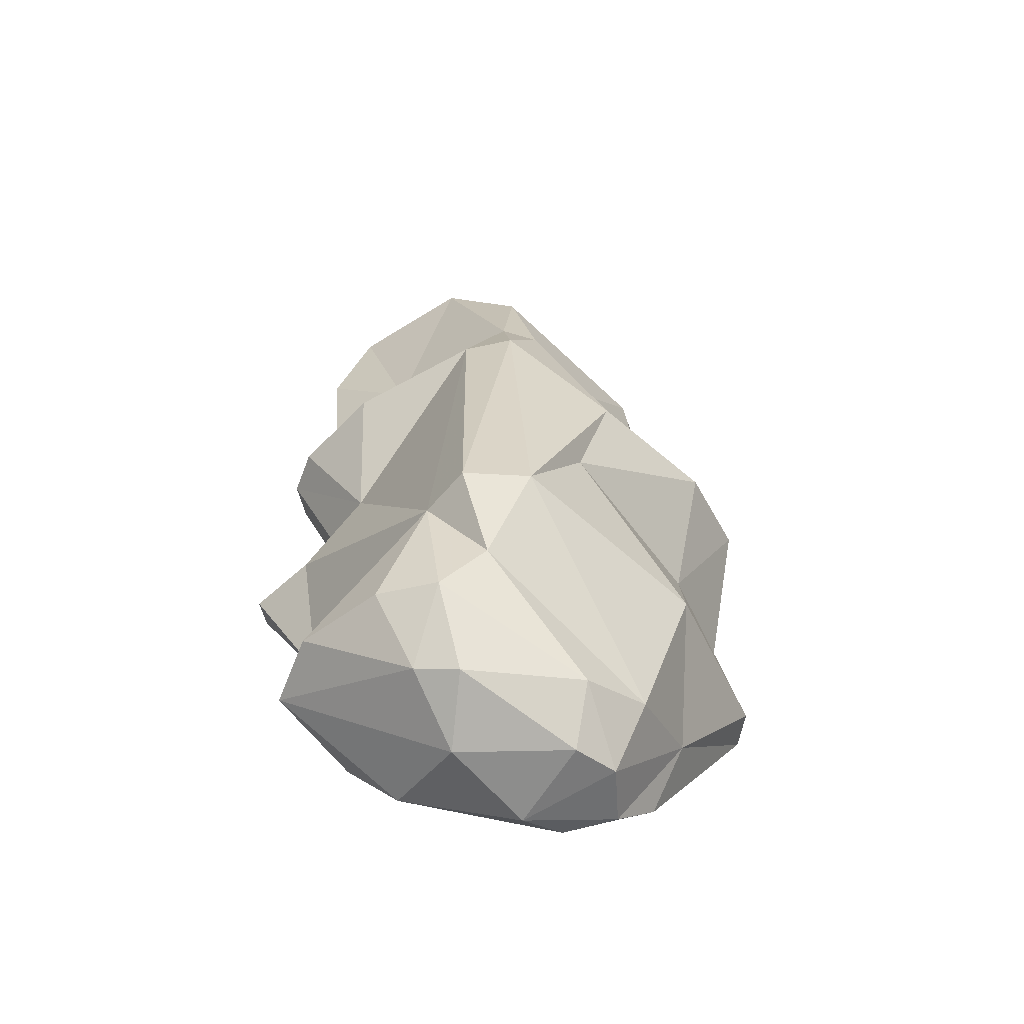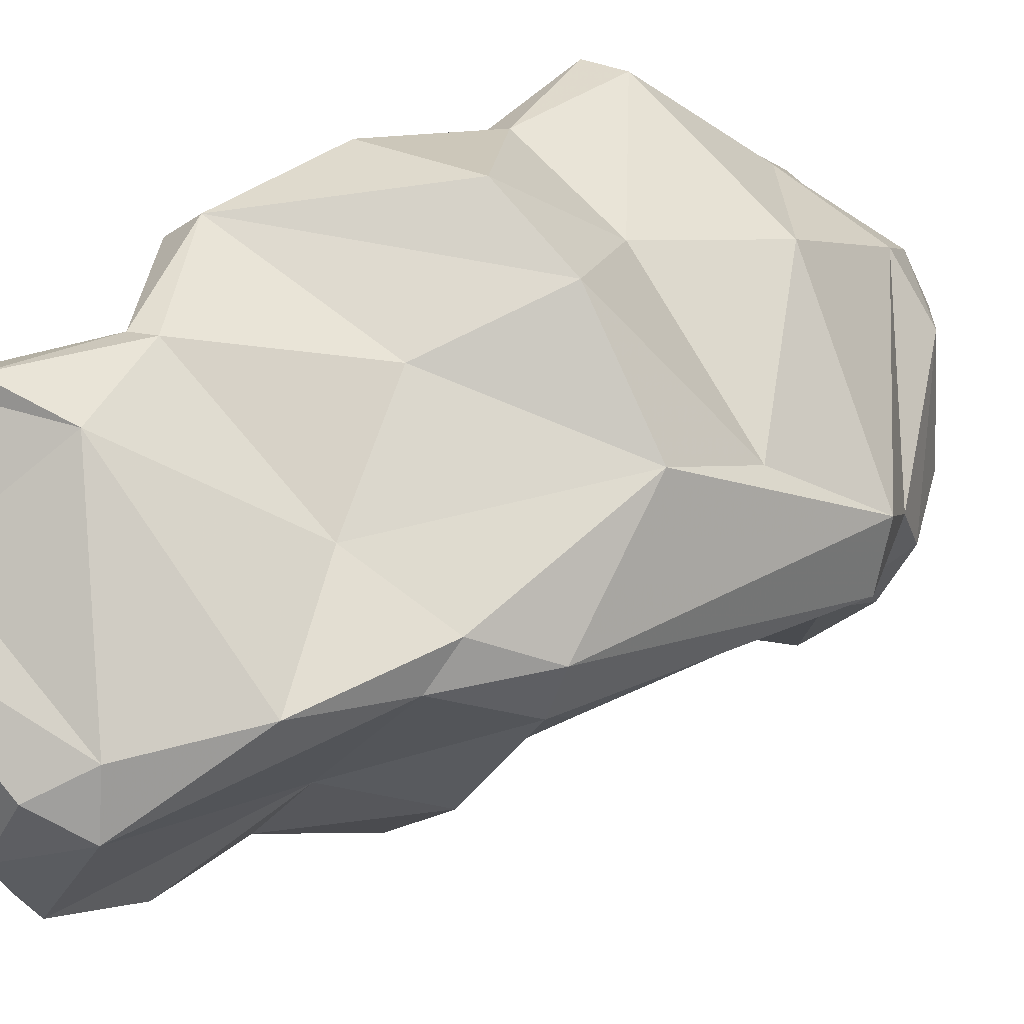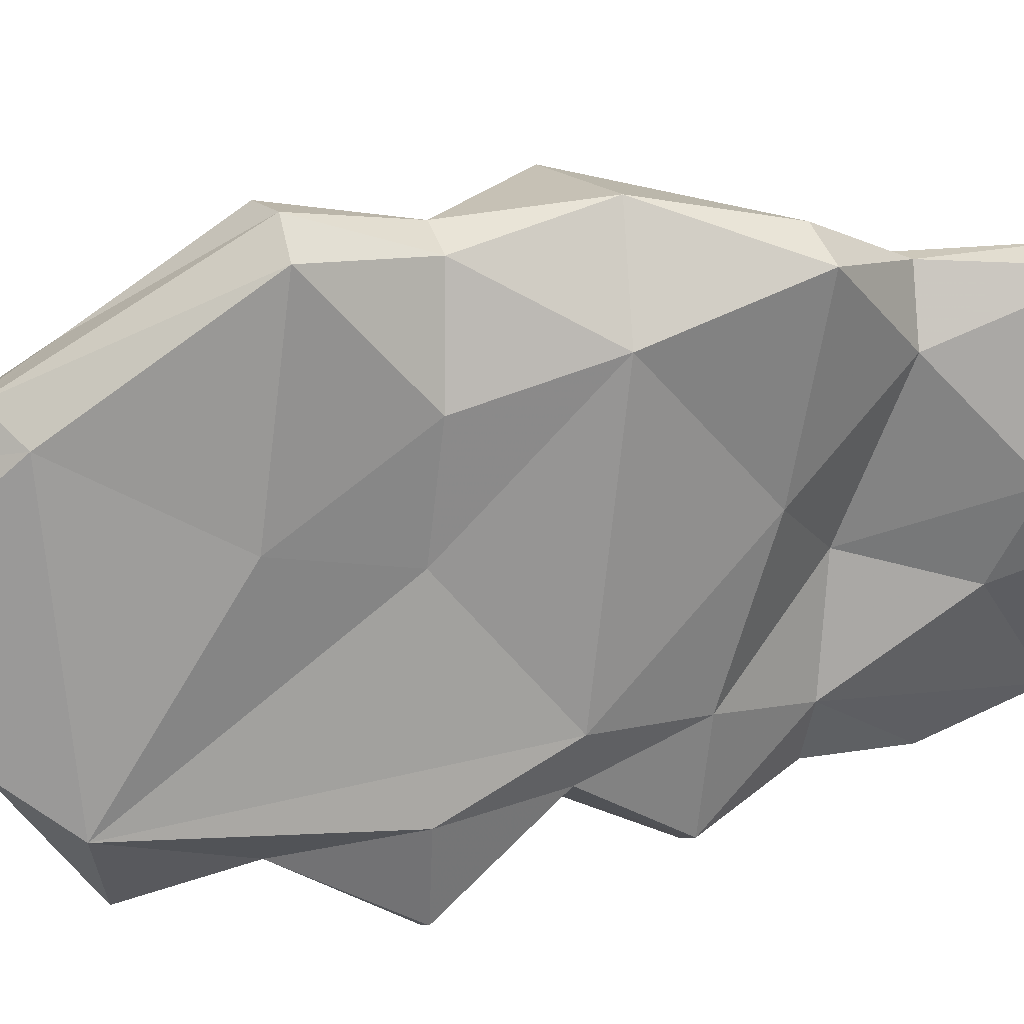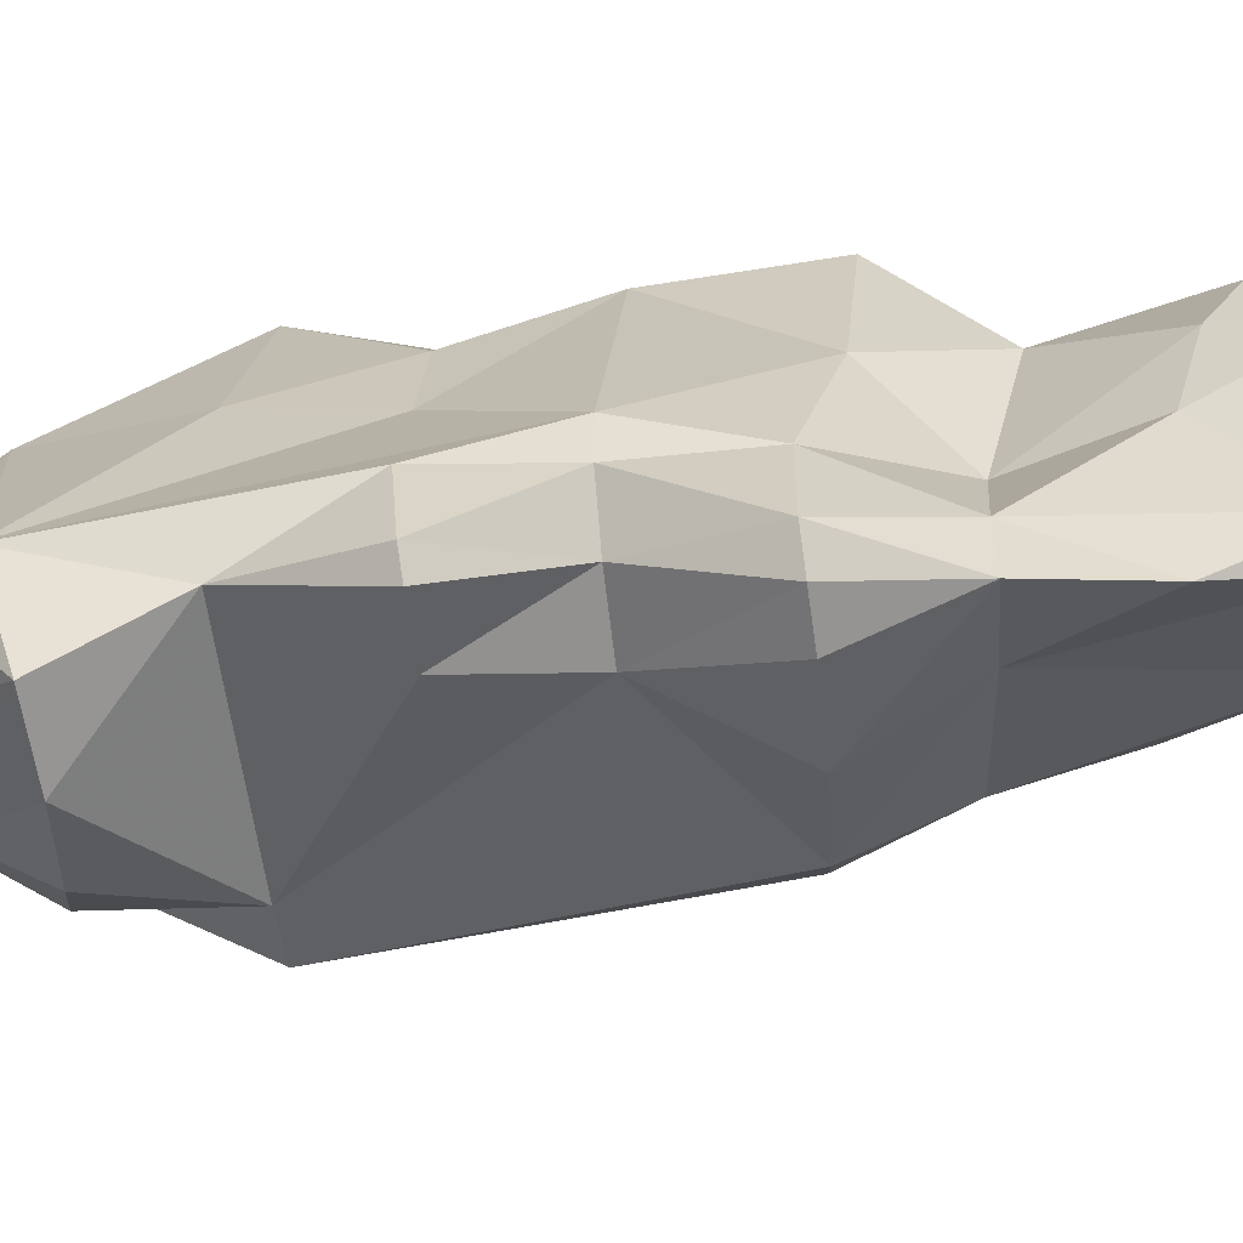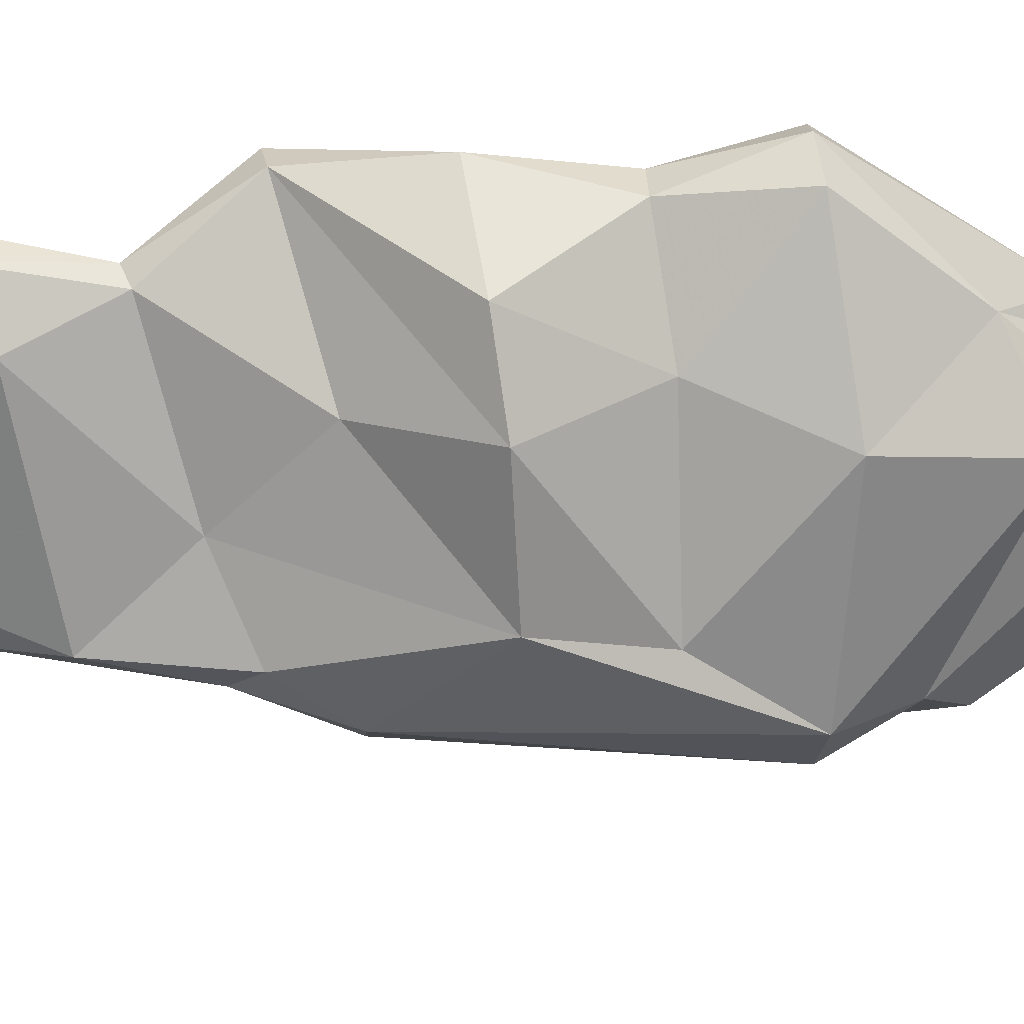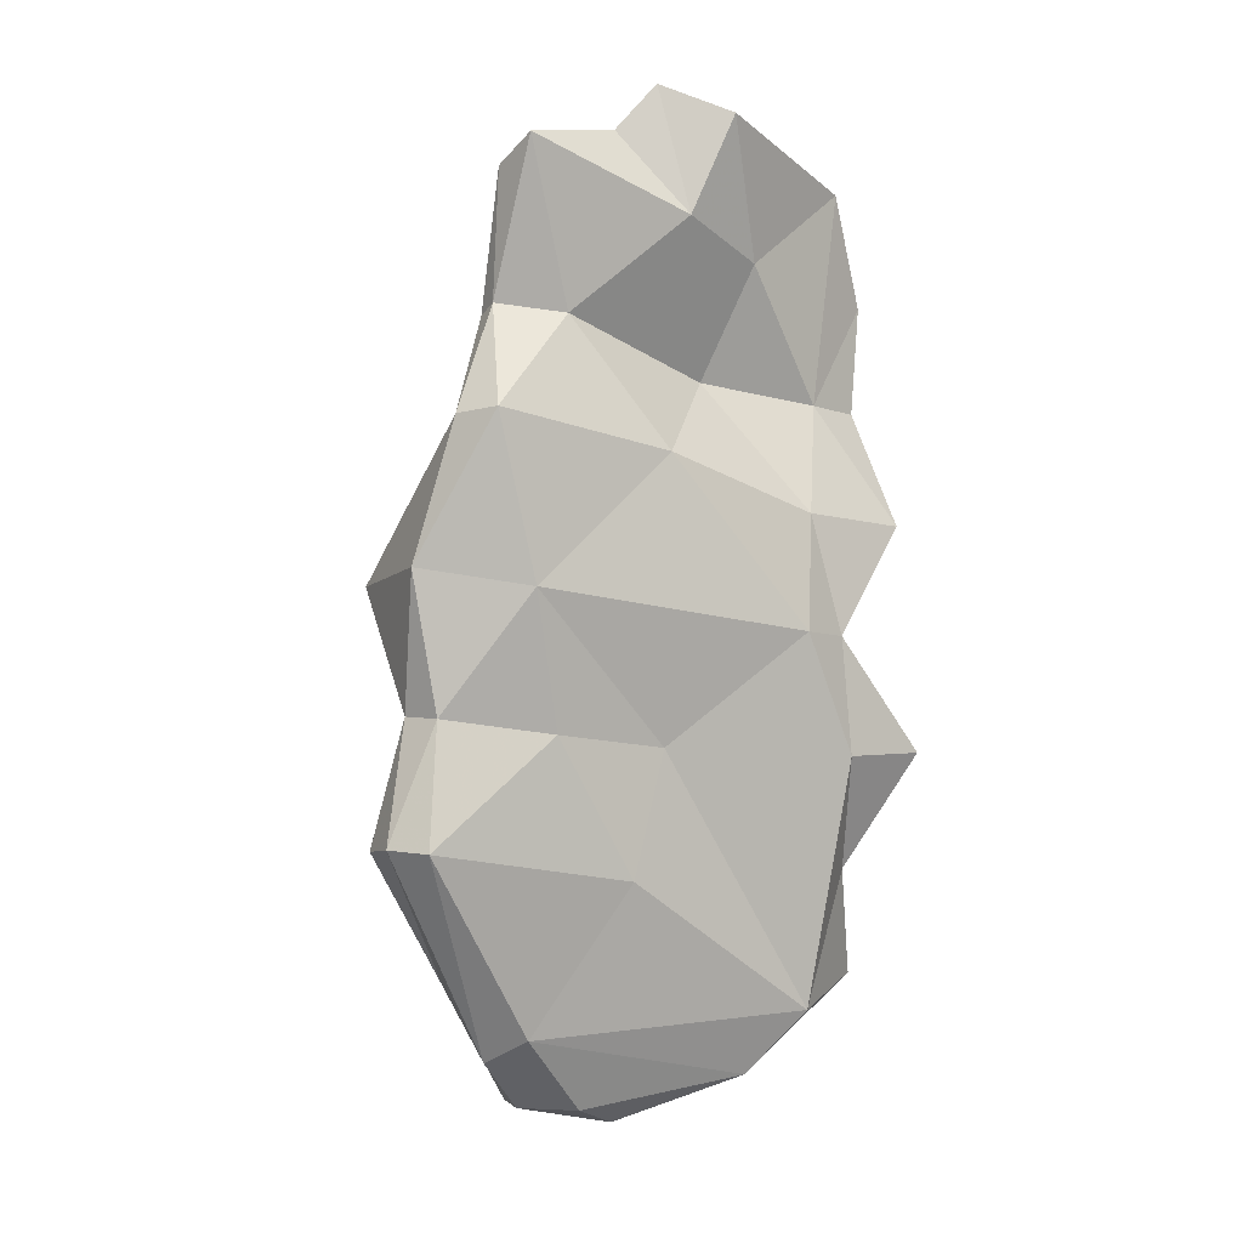
<metadata>
{"format":"obj","ext":"obj","renderer":"f3d","projection":"perspective","resolution":1024,"background":"white","views":[{"elev":-50.2,"azim":80.2,"up":"+Z"},{"elev":24.7,"azim":37.1,"up":"+Y"},{"elev":18.9,"azim":-118.0,"up":"+Y"},{"elev":-76.0,"azim":-92.1,"up":"+Y"},{"elev":59.2,"azim":80.5,"up":"+Y"},{"elev":-8.0,"azim":-116.0,"up":"+Z"}]}
</metadata>
<code>
v 163.9 291.6 118.5
v 164.5 299 116.9
v 166 296.9 111.4
v 164.4 300.2 107.5
v 167.3 285.6 117.5
v 165.7 293.2 106.9
v 166.9 299.3 111.6
v 164.7 293 114.9
v 166.2 287.6 101.2
v 165.2 298.4 101.9
v 168 290.9 110.1
v 166.7 287.2 105.4
v 168.3 287.7 119.2
v 168.7 298.3 115.2
v 167.9 286.3 109.7
v 166.6 297 97.2
v 166.9 285.8 101.2
v 167.4 283.2 105.4
v 166.1 289.7 114
v 167.3 292.7 96.99
v 168.6 283.9 113.7
v 167.6 293.7 92.45
v 167.9 282.1 97.26
v 167.3 301 97.62
v 167 285.4 96.95
v 166.9 301.4 93.19
v 166.9 302.1 102.5
v 168.7 284.2 109.7
v 167.8 299.4 111.4
v 166.2 299.5 116.2
v 168.9 284.9 101.4
v 168.6 285.4 117.6
v 168.6 282.6 105.6
v 166 295.2 118
v 171.5 302 102.5
v 169.5 284.4 93.1
v 168 302.4 93.36
v 171.9 298 106.5
v 165.4 293.9 119.7
v 169.2 286.1 88.09
v 168.8 281.7 97.45
v 171.4 285.5 101.8
v 171.7 289 118.4
v 169.4 296.8 87.16
v 171 294.2 84.72
v 171.4 283.1 89.39
v 168.7 301.6 97.79
v 171.9 298.8 88.91
v 171.4 286.9 110.1
v 171.7 291.2 118.1
v 170.9 297.8 86.39
v 170.1 290.1 119.5
v 170.3 283 105.9
v 172.7 299.1 97.71
v 171.1 283.4 97.74
v 169.7 302.4 93.38
v 165.7 301.1 107.4
v 170.4 288 85.83
v 173.4 285.1 106.4
v 172 296.1 84.8
v 177.7 287.7 94.37
v 174.3 291.7 114.5
v 175.5 291.1 110.5
v 172.8 294.6 110.5
v 176.7 289.2 106.9
v 174.4 295.5 84.94
v 172 292.5 84.22
v 174.2 283.6 89.94
v 176.3 287.7 87.05
v 174.6 299.8 102.4
v 174.2 289.5 85.12
v 175.3 293.9 84.88
v 176.9 286.1 90.01
v 177.6 295.2 102.6
v 177.5 291 106.9
v 175.4 296.6 87.58
v 176 292.5 109.4
v 178.1 288.3 89.81
v 176.9 289.3 86.67
v 179.5 288.8 94.71
v 176.8 294 87.01
v 177.9 293.9 98.36
v 178.5 290 91.45
v 175.5 298.5 93.29
v 179.9 291.4 94.53
g foo
f 43 50 52
f 52 50 39
f 50 34 39
f 13 43 52
f 52 39 13
f 43 13 32
f 13 39 1
f 5 13 1
f 5 32 13
f 14 50 62
f 63 62 43
f 43 62 50
f 50 14 34
f 63 43 49
f 34 14 2
f 14 30 2
f 32 49 43
f 21 49 32
f 8 34 2
f 39 34 8
f 8 1 39
f 21 32 5
f 19 1 8
f 1 19 5
f 19 15 5
f 15 21 5
f 63 77 62
f 64 62 77
f 29 14 64
f 62 64 14
f 14 29 30
f 7 30 29
f 7 2 30
f 2 7 3
f 8 2 3
f 3 11 8
f 49 21 28
f 19 8 11
f 19 11 15
f 15 28 21
f 75 77 63
f 65 75 63
f 38 64 74
f 77 74 64
f 38 29 64
f 57 29 38
f 49 65 63
f 29 57 7
f 59 65 49
f 7 57 4
f 59 49 28
f 3 7 4
f 53 59 28
f 11 3 6
f 6 3 4
f 12 11 6
f 15 11 12
f 33 53 28
f 18 15 12
f 15 18 28
f 18 33 28
f 77 75 74
f 74 70 38
f 38 70 57
f 70 35 57
f 42 61 65
f 27 57 35
f 59 42 65
f 53 42 59
f 27 4 57
f 27 10 4
f 33 42 53
f 6 4 10
f 31 42 33
f 9 6 10
f 9 12 6
f 9 17 12
f 12 17 18
f 17 31 18
f 33 18 31
f 70 74 82
f 85 82 74
f 75 85 74
f 82 54 70
f 75 65 80
f 54 35 70
f 61 80 65
f 47 35 54
f 47 27 35
f 47 24 27
f 10 27 24
f 16 10 24
f 41 55 31
f 55 42 31
f 16 20 10
f 23 31 17
f 41 31 23
f 20 9 10
f 17 9 25
f 25 23 17
f 85 84 82
f 84 54 82
f 80 85 75
f 84 56 54
f 54 56 47
f 37 47 56
f 37 24 47
f 37 26 24
f 55 61 42
f 36 61 55
f 26 16 24
f 41 36 55
f 26 22 16
f 16 22 20
f 20 22 40
f 20 40 9
f 25 9 40
f 40 36 25
f 36 23 25
f 41 23 36
f 76 84 85
f 85 80 83
f 83 76 85
f 78 81 83
f 83 80 61
f 83 61 78
f 56 84 48
f 48 84 76
f 73 78 61
f 37 56 48
f 68 73 61
f 51 37 48
f 51 26 37
f 46 68 36
f 36 68 61
f 44 26 51
f 26 44 22
f 44 40 22
f 46 36 40
f 81 76 83
f 48 76 66
f 66 76 81
f 72 66 81
f 79 72 81
f 79 81 78
f 60 48 66
f 69 79 78
f 78 73 69
f 51 48 60
f 67 60 66
f 67 66 72
f 71 67 72
f 71 72 79
f 71 79 69
f 68 69 73
f 45 44 60
f 44 51 60
f 45 60 67
f 68 46 69
f 46 71 69
f 58 45 67
f 58 67 71
f 46 58 71
f 44 45 58
f 58 40 44
f 46 40 58
g

</code>
